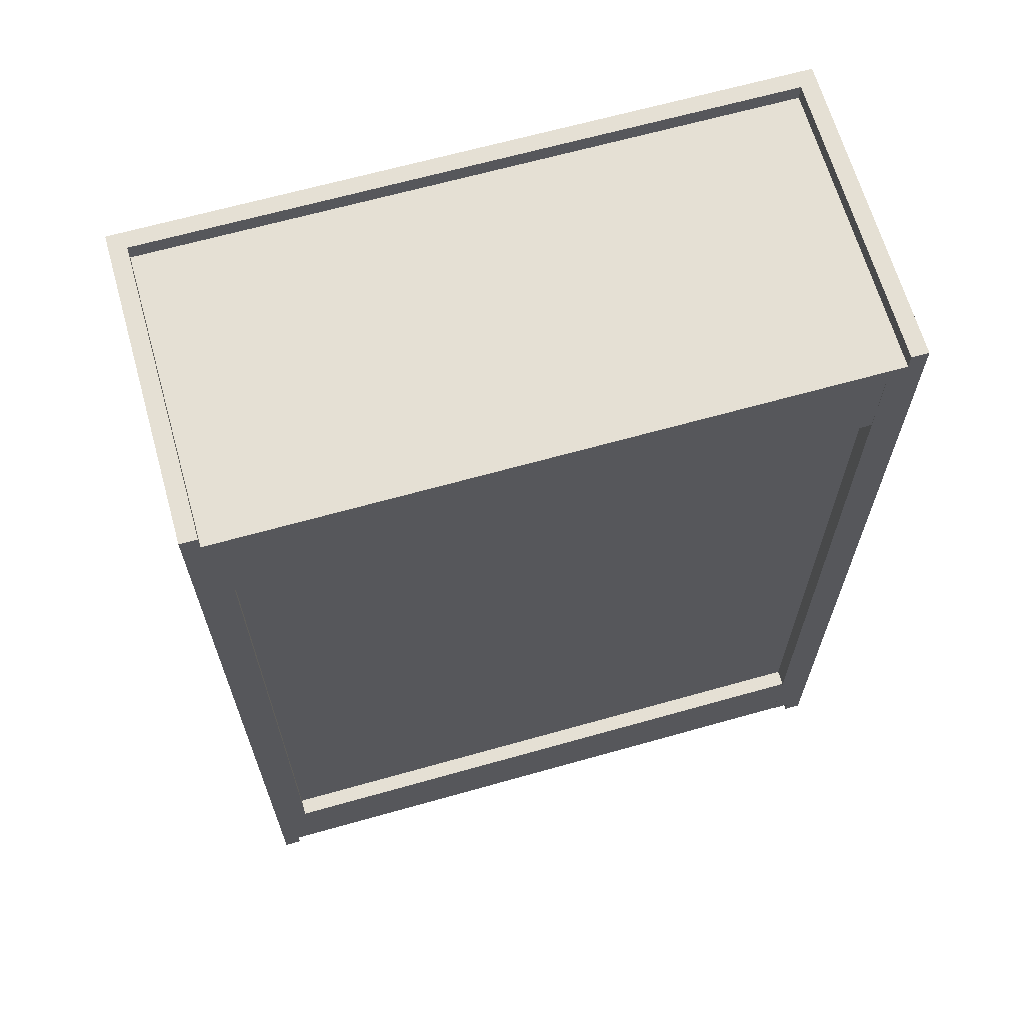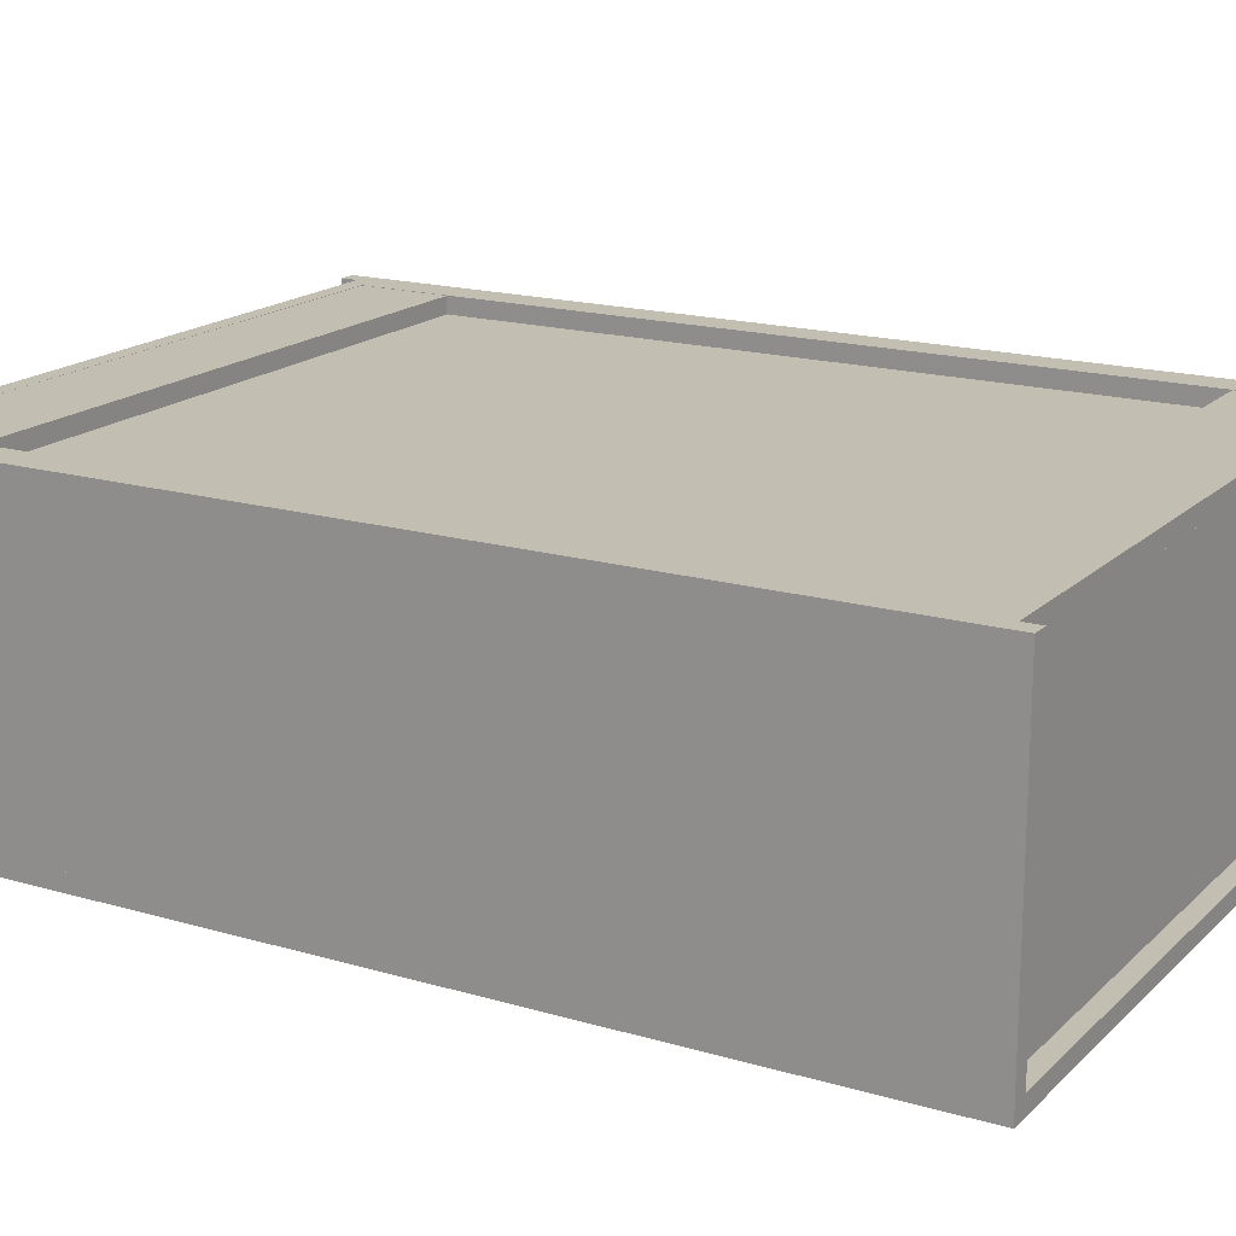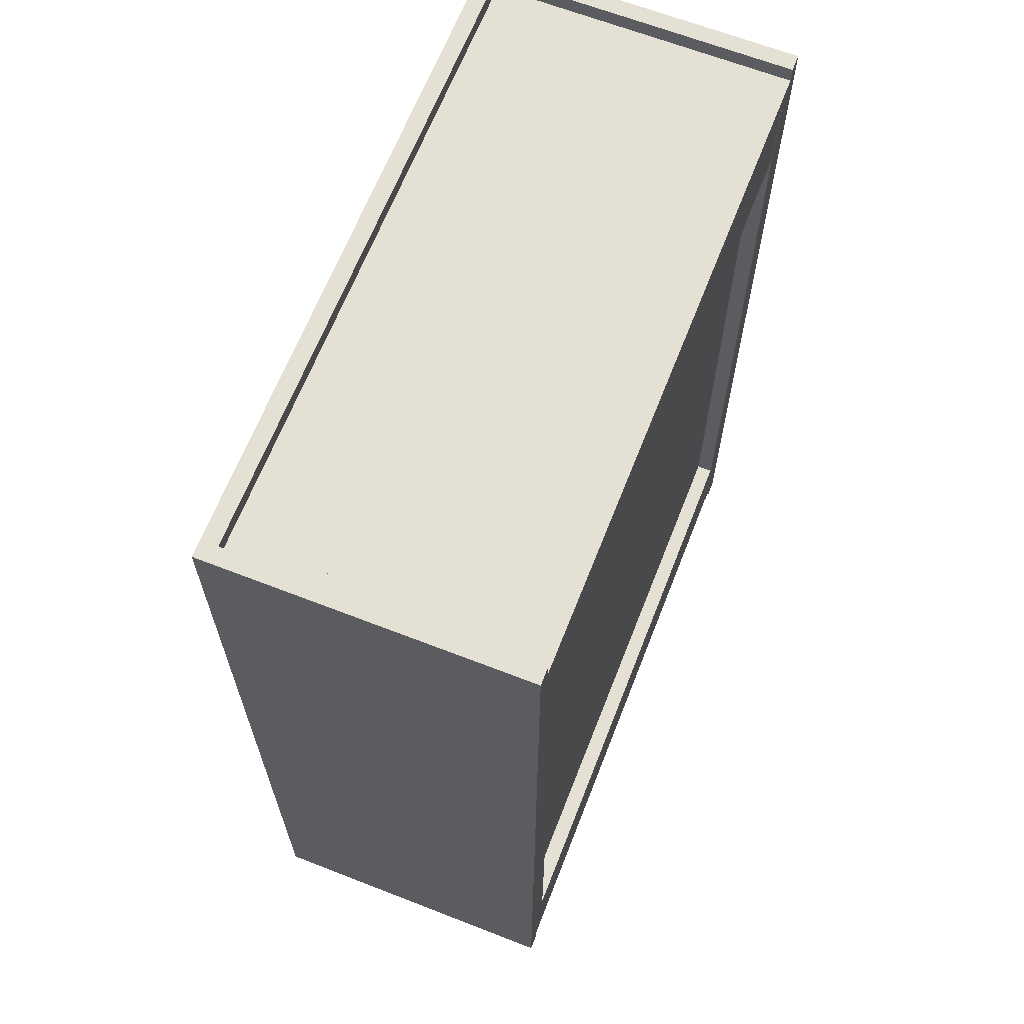
<metadata>
{"format":"obj","ext":"obj","renderer":"f3d","projection":"perspective","resolution":1024,"background":"white","views":[{"elev":65.7,"azim":-15.8,"up":"+Y"},{"elev":17.5,"azim":-59.9,"up":"+Z"},{"elev":65.5,"azim":-68.6,"up":"+Y"}]}
</metadata>
<code>
v -0.2709 0.4026 -0.07211
v -0.2569 0.4026 0.185
v -0.2569 0.4026 -0.07211
v -0.2709 0.4026 0.185
v -0.2569 -0.3547 -0.07211
v -0.2709 -0.3547 0.185
v -0.2569 -0.3547 0.185
v -0.2709 -0.3547 -0.07211
v 0.262 0.4026 -0.07211
v 0.248 0.4026 0.185
v 0.262 0.4026 0.185
v 0.248 0.4026 -0.07211
v 0.248 -0.3547 0.185
v 0.262 -0.3547 -0.07211
v 0.248 -0.3547 -0.07211
v 0.262 -0.3547 0.185
v 0.248 -0.3406 -0.06276
v -0.2569 -0.3406 0.1663
v 0.248 -0.3406 0.1663
v -0.2569 -0.3406 -0.06276
v -0.2569 -0.3547 0.1663
v 0.248 -0.3547 0.1663
v -0.2569 -0.3547 -0.06276
v 0.248 -0.3547 -0.06276
v 0.248 0.4026 0.185
v -0.2569 0.4026 -0.06276
v -0.2569 0.4026 0.185
v 0.248 0.4026 -0.06276
v -0.2569 0.3886 0.185
v 0.248 0.3886 -0.06276
v -0.2569 0.3886 -0.06276
v 0.248 0.3886 0.185
v 0.2527 0.3933 0.1663
v -0.2615 0.3933 0.171
v 0.2527 0.3933 0.171
v -0.2615 0.3933 0.1663
v 0.2527 -0.3547 0.171
v 0.2527 -0.3547 0.1663
v -0.2615 -0.3547 0.1663
v -0.2615 -0.3547 0.171
v -0.2569 -0.3547 0.185
v -0.2569 -0.2799 0.171
v -0.2569 -0.3547 0.171
v -0.2569 -0.2799 0.185
v 0.248 -0.2798 0.1707
v 0.248 -0.3546 0.1707
v 0.248 -0.2798 0.1847
v 0.248 -0.3546 0.1847
v -0.2569 0.3138 0.185
v -0.2569 0.3886 0.171
v -0.2569 0.3138 0.171
v -0.2569 0.3886 0.185
v 0.248 0.3887 0.1707
v 0.248 0.3139 0.1707
v 0.248 0.3887 0.1847
v 0.248 0.3139 0.1847
v 0.04348 -0.329 -0.06276
v 0.04348 0.3769 -0.07678
v 0.04348 0.3769 -0.06276
v 0.04348 -0.329 -0.07678
v -0.003263 0.3769 -0.06276
v -0.003263 -0.329 -0.07678
v -0.003263 0.3769 -0.07678
v -0.003263 -0.329 -0.06276
v 0.2363 -0.329 -0.06276
v 0.2363 0.3769 -0.07678
v 0.2363 0.3769 -0.06276
v 0.2363 -0.329 -0.07678
v 0.1896 0.3769 -0.06276
v 0.1896 -0.329 -0.07678
v 0.1896 0.3769 -0.07678
v 0.1896 -0.329 -0.06276
v 0.04348 0.3302 -0.06276
v 0.1896 0.3302 -0.07678
v 0.1896 0.3302 -0.06276
v 0.04348 0.3302 -0.07678
v 0.04348 -0.329 -0.06276
v 0.1896 -0.329 -0.07678
v 0.1896 -0.329 -0.06276
v 0.04348 -0.329 -0.07678
v 0.1896 -0.2822 -0.07678
v 0.04348 -0.2822 -0.06276
v 0.04348 -0.2822 -0.07678
v 0.1896 -0.2822 -0.06276
v 0.04349 0.3302 -0.06042
v 0.1896 -0.2822 -0.06042
v 0.1896 0.3302 -0.06042
v 0.04349 -0.2822 -0.06042
v 0.1896 0.3302 -0.0651
v 0.04349 0.3302 -0.0651
v 0.04349 -0.2822 -0.0651
v 0.1896 -0.2822 -0.0651
v -0.2475 -0.3687 -0.06276
v -0.2475 0.4167 -0.07678
v -0.2475 0.4167 -0.06276
v -0.2475 -0.3687 -0.07678
v -0.2849 0.4167 -0.06276
v -0.2849 -0.3687 -0.07678
v -0.2849 0.4167 -0.07678
v -0.2849 -0.3687 -0.06276
v 0.2761 -0.3687 -0.06276
v 0.2761 0.4167 -0.07678
v 0.2761 0.4167 -0.06276
v 0.2761 -0.3687 -0.07678
v 0.2387 0.4167 -0.06276
v 0.2387 -0.3687 -0.07678
v 0.2387 0.4167 -0.07678
v 0.2387 -0.3687 -0.06276
v 0.2387 0.3793 -0.07678
v -0.2475 0.3793 -0.06276
v -0.2475 0.3793 -0.07678
v 0.2387 0.3793 -0.06276
v 0.2387 0.4167 -0.07678
v 0.2387 0.4167 -0.06276
v 0.2387 -0.3687 -0.07678
v -0.2475 -0.3687 -0.06276
v -0.2475 -0.3687 -0.07678
v 0.2387 -0.3687 -0.06276
v -0.2475 -0.3313 -0.06276
v -0.2475 -0.3313 -0.07678
v 0.2387 -0.3313 -0.06276
v 0.2387 -0.3313 -0.07678
v -0.1984 -0.329 -0.06276
v -0.1984 0.3769 -0.07678
v -0.1984 0.3769 -0.06276
v -0.1984 -0.329 -0.07678
v -0.2452 0.3769 -0.06276
v -0.2452 -0.329 -0.07678
v -0.2452 0.3769 -0.07678
v -0.2452 -0.329 -0.06276
v -0.005601 -0.329 -0.06276
v -0.005601 0.3769 -0.07678
v -0.005601 0.3769 -0.06276
v -0.005601 -0.329 -0.07678
v -0.05235 0.3769 -0.06276
v -0.05235 -0.329 -0.07678
v -0.05235 0.3769 -0.07678
v -0.05235 -0.329 -0.06276
v -0.05235 0.3302 -0.07678
v -0.1984 0.3302 -0.06276
v -0.1984 0.3302 -0.07678
v -0.05235 0.3302 -0.06276
v -0.05235 -0.329 -0.07678
v -0.1984 -0.329 -0.06276
v -0.1984 -0.329 -0.07678
v -0.05235 -0.329 -0.06276
v -0.1984 -0.2822 -0.07678
v -0.05235 -0.2822 -0.07678
v -0.1984 -0.2822 -0.06276
v -0.05235 -0.2822 -0.06276
v -0.05235 -0.2822 -0.0651
v -0.1984 0.3302 -0.0651
v -0.1984 -0.2822 -0.0651
v -0.05235 0.3302 -0.0651
v -0.1984 -0.2822 -0.06977
v -0.05235 -0.2822 -0.06977
v -0.1984 0.3302 -0.06977
v -0.05235 0.3302 -0.06977
v -0.2709 0.4167 0.185
v -0.2709 0.4167 -0.06276
v -0.2849 0.4167 0.185
v -0.2709 -0.3687 -0.06276
v -0.2849 -0.3687 0.185
v -0.2709 -0.3687 0.185
v -0.2849 -0.3687 -0.06276
v 0.262 0.4167 -0.06276
v 0.2761 0.4167 0.185
v 0.2761 0.4167 -0.06276
v 0.262 0.4167 0.185
v 0.2761 -0.3687 -0.06276
v 0.262 -0.3687 0.185
v 0.2761 -0.3687 0.185
v 0.262 -0.3687 -0.06276
g mesh1_mesh1-geometry
f 1 2 3
f 2 1 4
f 3 2 1
f 4 1 2
f 2 5 3
f 3 5 2
f 5 1 3
f 3 1 5
f 1 6 4
f 4 6 1
f 4 7 2
f 2 7 4
f 5 2 7
f 7 2 5
f 1 5 8
f 8 5 1
f 6 1 8
f 8 1 6
f 7 4 6
f 6 4 7
f 6 5 7
f 7 5 6
f 5 6 8
f 8 6 5
g mesh2_mesh2-geometry
l 4 2
l 1 4
l 4 6
l 2 3
l 2 7
l 3 1
l 1 8
l 8 6
l 6 7
l 3 5
l 7 5
l 5 8
g mesh3_mesh3-geometry
f 9 10 11
f 10 9 12
f 11 10 9
f 12 9 10
f 13 11 10
f 10 11 13
f 11 14 9
f 9 14 11
f 14 12 9
f 9 12 14
f 15 10 12
f 12 10 15
f 11 13 16
f 16 13 11
f 10 15 13
f 13 15 10
f 14 11 16
f 16 11 14
f 12 14 15
f 15 14 12
f 13 14 16
f 16 14 13
f 14 13 15
f 15 13 14
g mesh4_mesh4-geometry
l 10 11
l 12 10
l 10 13
l 11 9
l 11 16
l 9 12
l 12 15
l 15 13
l 13 16
l 9 14
l 16 14
l 14 15
g mesh5_mesh5-geometry
f 17 18 19
f 18 17 20
f 19 18 17
f 20 17 18
f 21 19 18
f 18 19 21
f 22 17 19
f 19 17 22
f 17 23 20
f 20 23 17
f 23 18 20
f 20 18 23
f 19 21 22
f 22 21 19
f 18 23 21
f 21 23 18
f 17 22 24
f 24 22 17
f 23 17 24
f 24 17 23
f 23 22 21
f 21 22 23
f 22 23 24
f 24 23 22
g mesh6_mesh6-geometry
l 22 19
l 21 22
l 22 24
l 18 19
l 19 17
l 21 18
l 23 21
l 24 17
l 24 23
l 20 18
l 17 20
l 23 20
g mesh7_mesh7-geometry
f 25 26 27
f 26 25 28
f 27 26 25
f 28 25 26
f 26 29 27
f 27 29 26
f 29 25 27
f 27 25 29
f 25 30 28
f 28 30 25
f 30 26 28
f 28 26 30
f 29 26 31
f 31 26 29
f 25 29 32
f 32 29 25
f 30 25 32
f 32 25 30
f 26 30 31
f 31 30 26
f 30 29 31
f 31 29 30
f 29 30 32
f 32 30 29
g mesh8_mesh8-geometry
l 32 25
l 29 32
l 32 30
l 27 25
l 25 28
l 29 27
l 31 29
l 30 28
l 30 31
l 26 27
l 28 26
l 31 26
g mesh9_mesh9-geometry
f 33 34 35
f 34 33 36
f 35 34 33
f 36 33 34
f 34 37 35
f 35 37 34
f 37 33 35
f 35 33 37
f 38 36 33
f 33 36 38
f 39 34 36
f 36 34 39
f 37 34 40
f 40 34 37
f 33 37 38
f 38 37 33
f 36 38 39
f 39 38 36
f 34 39 40
f 40 39 34
f 40 38 37
f 37 38 40
f 38 40 39
f 39 40 38
g mesh10_mesh10-geometry
l 35 33
l 35 34
l 37 35
l 33 36
l 33 38
l 34 36
l 40 34
l 37 40
l 38 37
l 36 39
l 38 39
l 39 40
g mesh11_mesh11-geometry
f 41 42 43
f 42 41 44
f 43 42 41
f 44 41 42
f 45 43 42
f 42 43 45
f 46 41 43
f 43 41 46
f 41 47 44
f 44 47 41
f 47 42 44
f 44 42 47
f 43 45 46
f 46 45 43
f 42 47 45
f 45 47 42
f 41 46 48
f 48 46 41
f 47 41 48
f 48 41 47
f 47 46 45
f 45 46 47
f 46 47 48
f 48 47 46
g mesh12_mesh12-geometry
l 47 44
l 45 47
l 47 48
l 44 41
l 42 44
l 45 42
l 46 45
l 48 41
l 48 46
l 41 43
l 43 42
l 46 43
g mesh13_mesh13-geometry
f 49 50 51
f 50 49 52
f 51 50 49
f 52 49 50
f 53 51 50
f 50 51 53
f 54 49 51
f 51 49 54
f 49 55 52
f 52 55 49
f 55 50 52
f 52 50 55
f 51 53 54
f 54 53 51
f 50 55 53
f 53 55 50
f 49 54 56
f 56 54 49
f 55 49 56
f 56 49 55
f 55 54 53
f 53 54 55
f 54 55 56
f 56 55 54
g mesh14_mesh14-geometry
l 55 52
l 53 55
l 55 56
l 52 49
l 50 52
l 53 50
l 54 53
l 56 49
l 56 54
l 49 51
l 51 50
l 54 51
g mesh15_mesh15-geometry
f 57 58 59
f 58 57 60
f 59 58 57
f 60 57 58
f 58 61 59
f 59 61 58
f 61 57 59
f 59 57 61
f 57 62 60
f 60 62 57
f 60 63 58
f 58 63 60
f 61 58 63
f 63 58 61
f 57 61 64
f 64 61 57
f 62 57 64
f 64 57 62
f 63 60 62
f 62 60 63
f 62 61 63
f 63 61 62
f 61 62 64
f 64 62 61
g mesh16_mesh16-geometry
l 64 62
l 61 64
l 57 64
l 62 63
l 60 62
l 63 61
l 59 61
l 59 57
l 57 60
l 58 63
l 60 58
l 58 59
g mesh17_mesh17-geometry
f 65 66 67
f 66 65 68
f 67 66 65
f 68 65 66
f 66 69 67
f 67 69 66
f 69 65 67
f 67 65 69
f 65 70 68
f 68 70 65
f 68 71 66
f 66 71 68
f 69 66 71
f 71 66 69
f 65 69 72
f 72 69 65
f 70 65 72
f 72 65 70
f 71 68 70
f 70 68 71
f 70 69 71
f 71 69 70
f 69 70 72
f 72 70 69
g mesh18_mesh18-geometry
l 72 70
l 69 72
l 65 72
l 70 71
l 68 70
l 71 69
l 67 69
l 67 65
l 65 68
l 66 71
l 68 66
l 66 67
g mesh19_mesh19-geometry
f 73 74 75
f 74 73 76
f 75 74 73
f 76 73 74
f 74 69 75
f 75 69 74
f 69 73 75
f 75 73 69
f 73 58 76
f 76 58 73
f 76 71 74
f 74 71 76
f 69 74 71
f 71 74 69
f 73 69 59
f 59 69 73
f 58 73 59
f 59 73 58
f 71 76 58
f 58 76 71
f 58 69 71
f 71 69 58
f 69 58 59
f 59 58 69
g mesh20_mesh20-geometry
l 75 73
l 74 75
l 75 69
l 73 76
l 73 59
l 76 74
l 74 71
l 69 59
l 71 69
l 76 58
l 59 58
l 58 71
g mesh21_mesh21-geometry
f 77 78 79
f 78 77 80
f 79 78 77
f 80 77 78
f 81 79 78
f 78 79 81
f 79 82 77
f 77 82 79
f 77 83 80
f 80 83 77
f 83 78 80
f 80 78 83
f 79 81 84
f 84 81 79
f 78 83 81
f 81 83 78
f 82 79 84
f 84 79 82
f 83 77 82
f 82 77 83
f 83 84 81
f 81 84 83
f 84 83 82
f 82 83 84
g mesh22_mesh22-geometry
l 79 77
l 78 79
l 79 84
l 77 80
l 77 82
l 80 78
l 78 81
l 84 82
l 81 84
l 80 83
l 82 83
l 83 81
g mesh23_mesh23-geometry
f 85 86 87
f 86 85 88
f 87 86 85
f 88 85 86
f 86 89 87
f 87 89 86
f 89 85 87
f 87 85 89
f 90 88 85
f 85 88 90
f 91 86 88
f 88 86 91
f 89 86 92
f 92 86 89
f 85 89 90
f 90 89 85
f 88 90 91
f 91 90 88
f 86 91 92
f 92 91 86
f 91 89 92
f 92 89 91
f 89 91 90
f 90 91 89
g mesh24_mesh24-geometry
l 88 85
l 86 88
l 88 91
l 85 87
l 85 90
l 87 86
l 86 92
l 91 90
l 92 91
l 87 89
l 90 89
l 89 92
g mesh25_mesh25-geometry
f 93 94 95
f 94 93 96
f 95 94 93
f 96 93 94
f 94 97 95
f 95 97 94
f 97 93 95
f 95 93 97
f 93 98 96
f 96 98 93
f 96 99 94
f 94 99 96
f 97 94 99
f 99 94 97
f 93 97 100
f 100 97 93
f 98 93 100
f 100 93 98
f 99 96 98
f 98 96 99
f 98 97 99
f 99 97 98
f 97 98 100
f 100 98 97
g mesh26_mesh26-geometry
l 100 98
l 97 100
l 93 100
l 98 99
l 96 98
l 99 97
l 95 97
l 95 93
l 93 96
l 94 99
l 96 94
l 94 95
g mesh27_mesh27-geometry
f 101 102 103
f 102 101 104
f 103 102 101
f 104 101 102
f 102 105 103
f 103 105 102
f 105 101 103
f 103 101 105
f 101 106 104
f 104 106 101
f 104 107 102
f 102 107 104
f 105 102 107
f 107 102 105
f 101 105 108
f 108 105 101
f 106 101 108
f 108 101 106
f 107 104 106
f 106 104 107
f 106 105 107
f 107 105 106
f 105 106 108
f 108 106 105
g mesh28_mesh28-geometry
l 108 106
l 105 108
l 101 108
l 106 107
l 104 106
l 107 105
l 103 105
l 103 101
l 101 104
l 102 107
l 104 102
l 102 103
g mesh29_mesh29-geometry
f 109 110 111
f 110 109 112
f 111 110 109
f 112 109 110
f 110 94 111
f 111 94 110
f 94 109 111
f 111 109 94
f 113 112 109
f 109 112 113
f 112 95 110
f 110 95 112
f 94 110 95
f 95 110 94
f 109 94 113
f 113 94 109
f 112 113 114
f 114 113 112
f 95 112 114
f 114 112 95
f 114 94 95
f 95 94 114
f 94 114 113
f 113 114 94
g mesh30_mesh30-geometry
l 112 110
l 109 112
l 112 114
l 110 111
l 110 95
l 111 109
l 109 113
l 114 95
l 113 114
l 111 94
l 95 94
l 94 113
g mesh31_mesh31-geometry
f 115 116 117
f 116 115 118
f 117 116 115
f 118 115 116
f 119 117 116
f 116 117 119
f 120 115 117
f 117 115 120
f 115 121 118
f 118 121 115
f 118 119 116
f 116 119 118
f 117 119 120
f 120 119 117
f 115 120 122
f 122 120 115
f 121 115 122
f 122 115 121
f 119 118 121
f 121 118 119
f 121 120 119
f 119 120 121
f 120 121 122
f 122 121 120
g mesh32_mesh32-geometry
l 118 116
l 115 118
l 118 121
l 116 117
l 116 119
l 117 115
l 115 122
l 121 119
l 122 121
l 117 120
l 119 120
l 120 122
g mesh33_mesh33-geometry
f 123 124 125
f 124 123 126
f 125 124 123
f 126 123 124
f 124 127 125
f 125 127 124
f 127 123 125
f 125 123 127
f 123 128 126
f 126 128 123
f 126 129 124
f 124 129 126
f 127 124 129
f 129 124 127
f 123 127 130
f 130 127 123
f 128 123 130
f 130 123 128
f 129 126 128
f 128 126 129
f 128 127 129
f 129 127 128
f 127 128 130
f 130 128 127
g mesh34_mesh34-geometry
l 130 128
l 127 130
l 123 130
l 128 129
l 126 128
l 129 127
l 125 127
l 125 123
l 123 126
l 124 129
l 126 124
l 124 125
g mesh35_mesh35-geometry
f 131 132 133
f 132 131 134
f 133 132 131
f 134 131 132
f 132 135 133
f 133 135 132
f 135 131 133
f 133 131 135
f 131 136 134
f 134 136 131
f 134 137 132
f 132 137 134
f 135 132 137
f 137 132 135
f 131 135 138
f 138 135 131
f 136 131 138
f 138 131 136
f 137 134 136
f 136 134 137
f 136 135 137
f 137 135 136
f 135 136 138
f 138 136 135
g mesh36_mesh36-geometry
l 138 136
l 135 138
l 131 138
l 136 137
l 134 136
l 137 135
l 133 135
l 133 131
l 131 134
l 132 137
l 134 132
l 132 133
g mesh37_mesh37-geometry
f 139 140 141
f 140 139 142
f 141 140 139
f 142 139 140
f 140 124 141
f 141 124 140
f 141 137 139
f 139 137 141
f 137 142 139
f 139 142 137
f 135 140 142
f 142 140 135
f 124 140 125
f 125 140 124
f 137 141 124
f 124 141 137
f 142 137 135
f 135 137 142
f 140 135 125
f 125 135 140
f 125 137 124
f 124 137 125
f 137 125 135
f 135 125 137
g mesh38_mesh38-geometry
l 142 140
l 139 142
l 142 135
l 140 141
l 140 125
l 141 139
l 139 137
l 135 125
l 137 135
l 141 124
l 125 124
l 124 137
g mesh39_mesh39-geometry
f 143 144 145
f 144 143 146
f 145 144 143
f 146 143 144
f 144 147 145
f 145 147 144
f 147 143 145
f 145 143 147
f 148 146 143
f 143 146 148
f 146 149 144
f 144 149 146
f 147 144 149
f 149 144 147
f 143 147 148
f 148 147 143
f 146 148 150
f 150 148 146
f 149 146 150
f 150 146 149
f 150 147 149
f 149 147 150
f 147 150 148
f 148 150 147
g mesh40_mesh40-geometry
l 146 144
l 143 146
l 146 150
l 144 145
l 144 149
l 145 143
l 143 148
l 150 149
l 148 150
l 145 147
l 149 147
l 147 148
g mesh41_mesh41-geometry
f 151 152 153
f 152 151 154
f 153 152 151
f 154 151 152
f 152 155 153
f 153 155 152
f 155 151 153
f 153 151 155
f 156 154 151
f 151 154 156
f 154 157 152
f 152 157 154
f 155 152 157
f 157 152 155
f 151 155 156
f 156 155 151
f 154 156 158
f 158 156 154
f 157 154 158
f 158 154 157
f 157 156 155
f 155 156 157
f 156 157 158
f 158 157 156
g mesh42_mesh42-geometry
l 153 152
l 151 153
l 153 155
l 152 154
l 152 157
l 154 151
l 151 156
l 155 157
l 156 155
l 154 158
l 157 158
l 158 156
g mesh43_mesh43-geometry
f 97 159 160
f 159 97 161
f 160 159 97
f 161 97 159
f 159 162 160
f 160 162 159
f 162 97 160
f 160 97 162
f 97 163 161
f 161 163 97
f 163 159 161
f 161 159 163
f 162 159 164
f 164 159 162
f 97 162 165
f 165 162 97
f 163 97 165
f 165 97 163
f 159 163 164
f 164 163 159
f 163 162 164
f 164 162 163
f 162 163 165
f 165 163 162
g mesh44_mesh44-geometry
l 161 159
l 97 161
l 161 163
l 159 160
l 159 164
l 160 97
l 97 165
l 165 163
l 163 164
l 160 162
l 164 162
l 162 165
g mesh45_mesh45-geometry
f 166 167 168
f 167 166 169
f 168 167 166
f 169 166 167
f 167 170 168
f 168 170 167
f 170 166 168
f 168 166 170
f 166 171 169
f 169 171 166
f 171 167 169
f 169 167 171
f 170 167 172
f 172 167 170
f 166 170 173
f 173 170 166
f 171 166 173
f 173 166 171
f 167 171 172
f 172 171 167
f 171 170 172
f 172 170 171
f 170 171 173
f 173 171 170
g mesh46_mesh46-geometry
l 169 167
l 166 169
l 169 171
l 167 168
l 167 172
l 168 166
l 166 173
l 173 171
l 171 172
l 168 170
l 172 170
l 170 173

</code>
